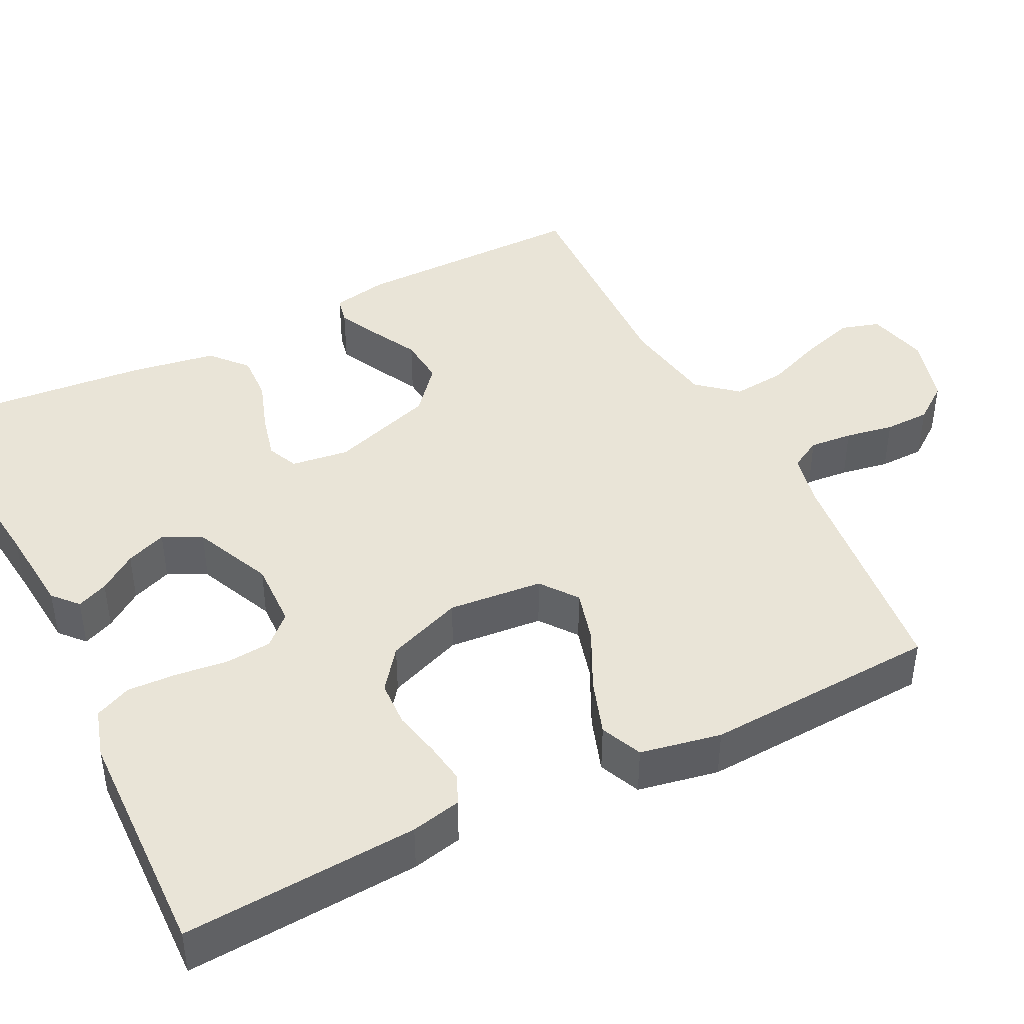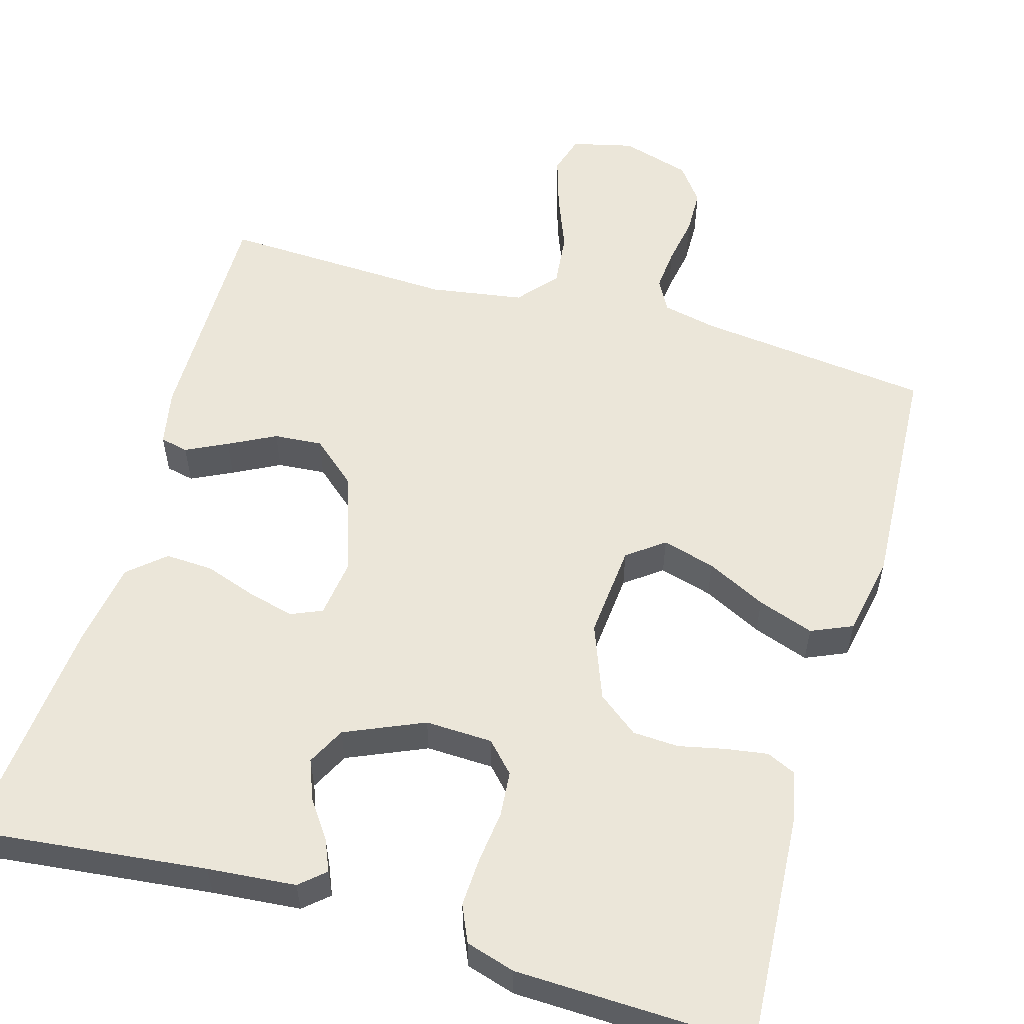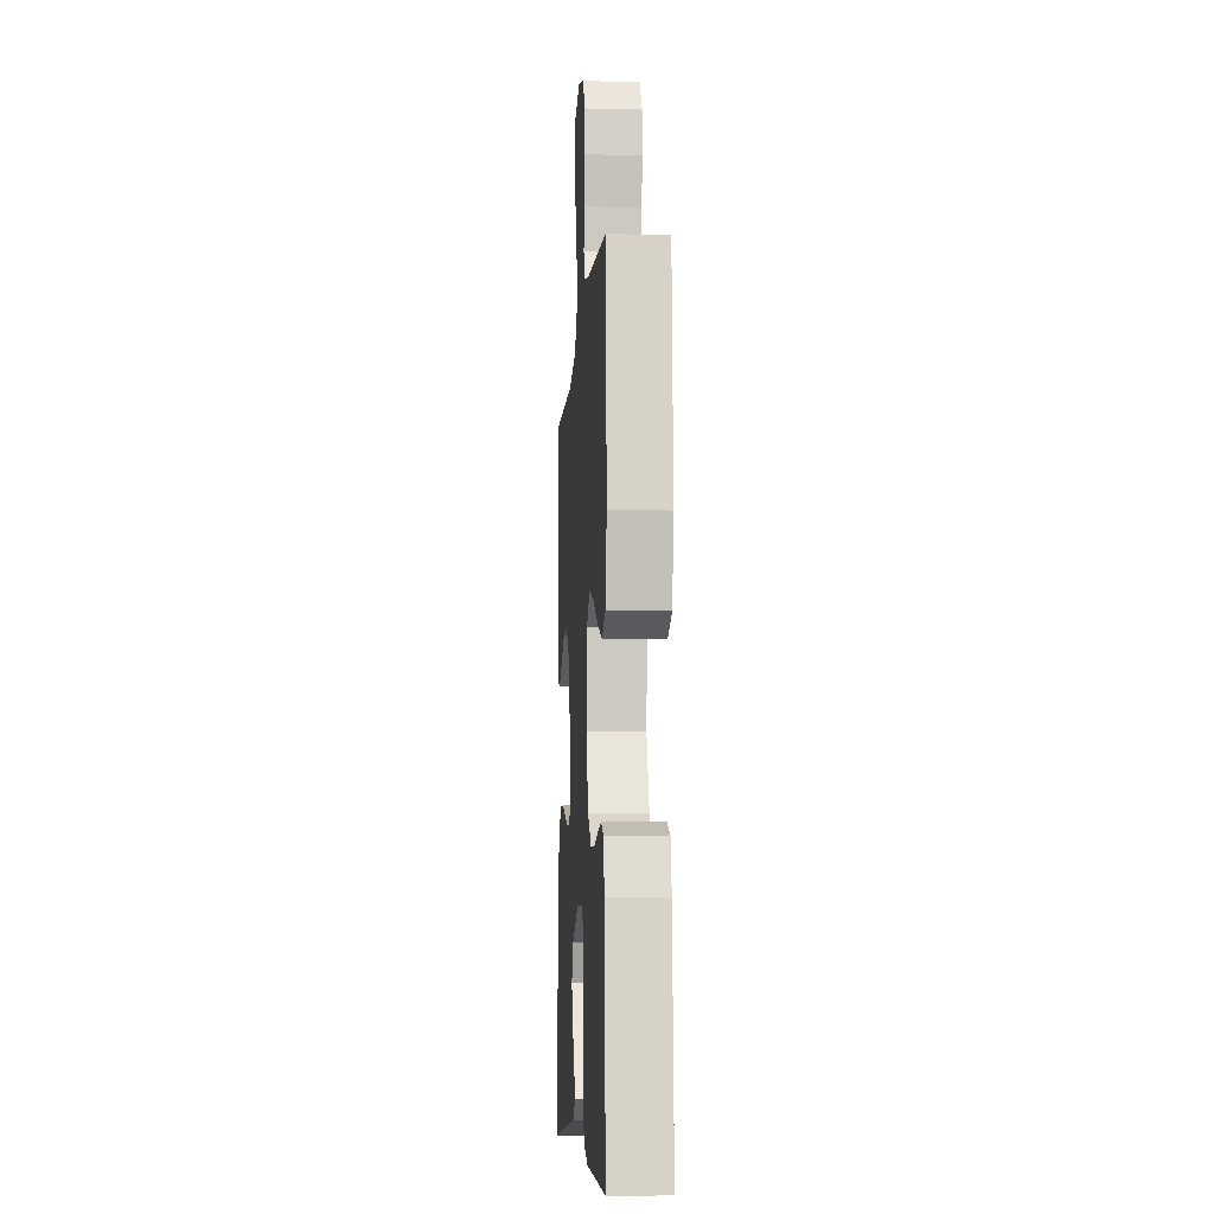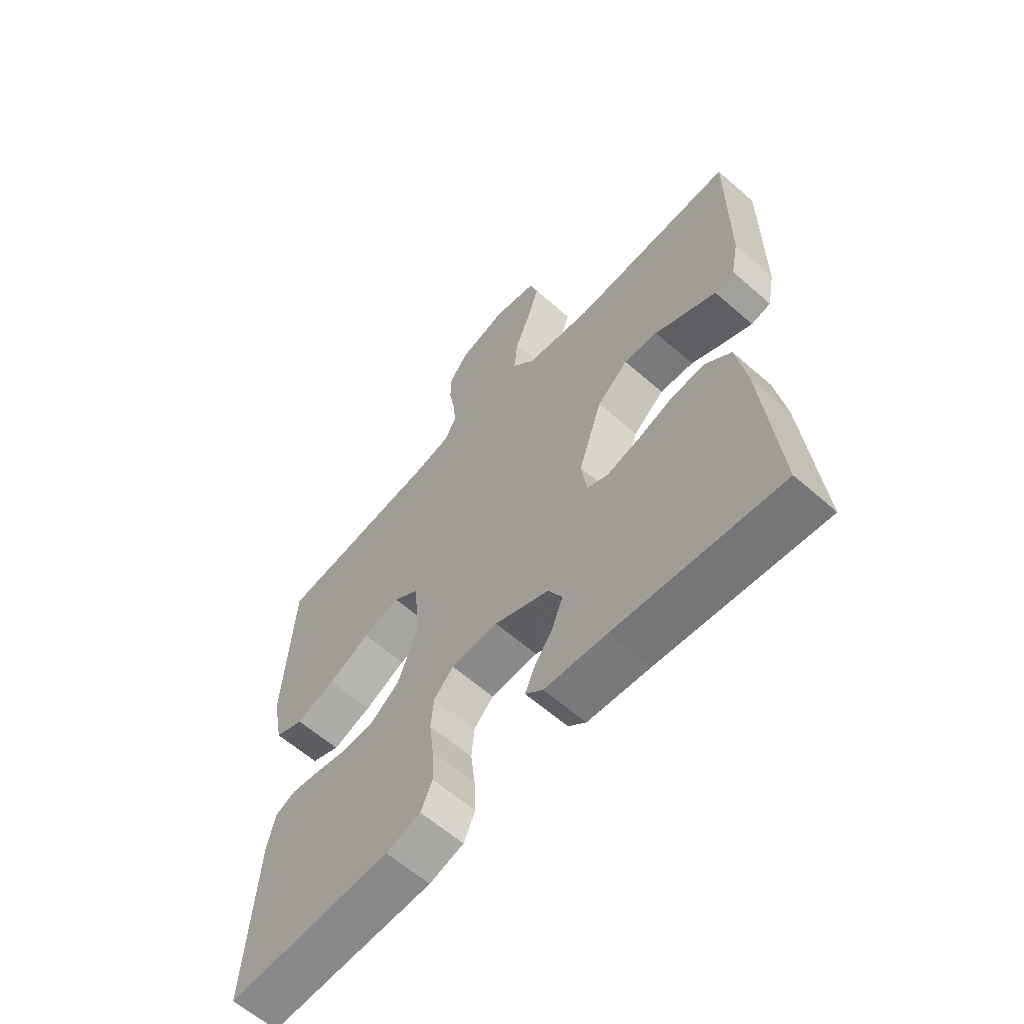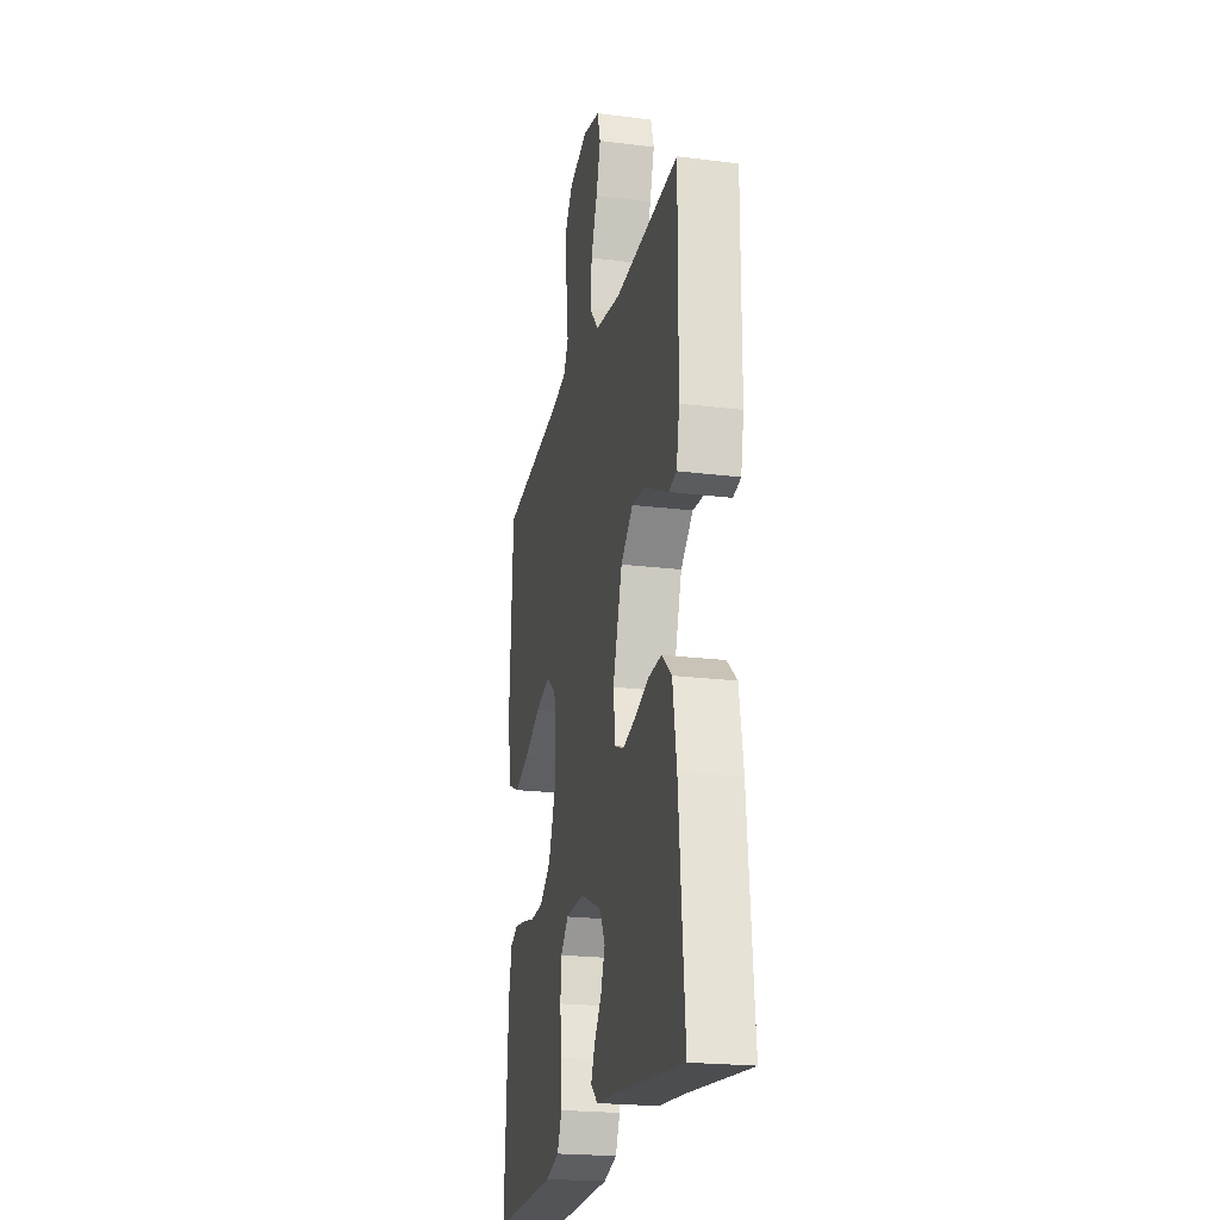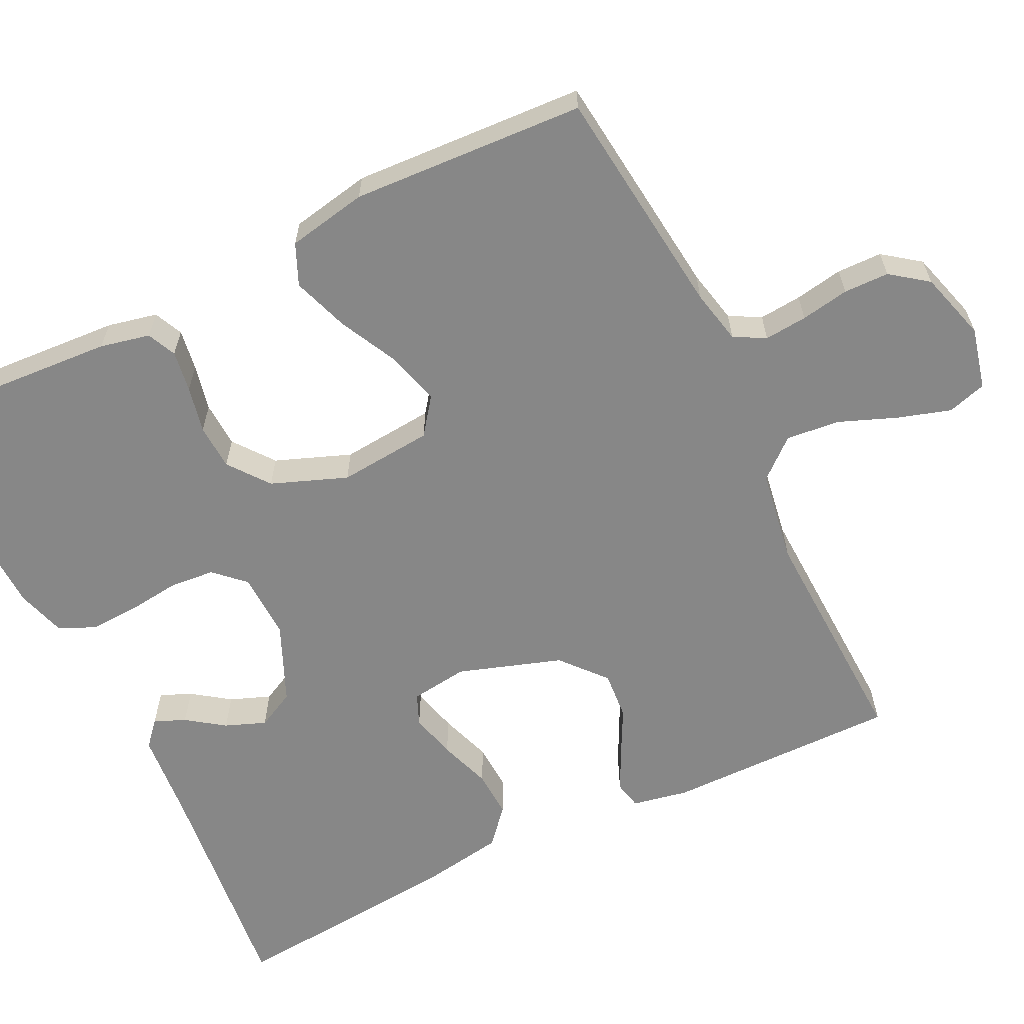
<metadata>
{"format":"obj","ext":"obj","renderer":"f3d","projection":"perspective","resolution":1024,"background":"white","views":[{"elev":43.0,"azim":-116.8,"up":"+Y"},{"elev":56.2,"azim":-163.9,"up":"+Y"},{"elev":-7.9,"azim":-93.9,"up":"+Z"},{"elev":-61.9,"azim":48.4,"up":"+Z"},{"elev":-22.0,"azim":77.8,"up":"+Z"},{"elev":-62.3,"azim":-64.0,"up":"+Y"}]}
</metadata>
<code>
v 0.5 0.07 0.5
v 0.498 0.07 0.2
v 0.484 0.07 0.128
v 0.448 0.07 0.12
v 0.395 0.07 0.146
v 0.335 0.07 0.177
v 0.273 0.07 0.182
v 0.216 0.07 0.133
v 0.172 0.07 0
v 0.182 0.07 -0.074
v 0.222 0.07 -0.091
v 0.281 0.07 -0.076
v 0.348 0.07 -0.053
v 0.409 0.07 -0.05
v 0.455 0.07 -0.09
v 0.473 0.07 -0.2
v 0.5 0.07 -0.5
v 0.2 0.07 -0.467
v 0.087 0.07 -0.457
v 0.055 0.07 -0.429
v 0.072 0.07 -0.389
v 0.106 0.07 -0.341
v 0.126 0.07 -0.289
v 0.101 0.07 -0.24
v 0 0.07 -0.196
v -0.086 0.07 -0.199
v -0.122 0.07 -0.237
v -0.127 0.07 -0.295
v -0.119 0.07 -0.362
v -0.116 0.07 -0.425
v -0.137 0.07 -0.472
v -0.2 0.07 -0.491
v -0.5 0.07 -0.5
v -0.481 0.07 -0.2
v -0.467 0.07 -0.136
v -0.43 0.07 -0.119
v -0.377 0.07 -0.127
v -0.317 0.07 -0.14
v -0.258 0.07 -0.137
v -0.206 0.07 -0.097
v -0.169 0.07 0
v -0.18 0.07 0.121
v -0.227 0.07 0.156
v -0.295 0.07 0.137
v -0.371 0.07 0.099
v -0.443 0.07 0.074
v -0.496 0.07 0.097
v -0.516 0.07 0.2
v -0.5 0.07 0.5
v -0.2 0.07 0.534
v -0.131 0.07 0.549
v -0.109 0.07 0.589
v -0.114 0.07 0.644
v -0.125 0.07 0.706
v -0.124 0.07 0.764
v -0.089 0.07 0.811
v 0 0.07 0.837
v 0.079 0.07 0.818
v 0.094 0.07 0.768
v 0.073 0.07 0.7
v 0.044 0.07 0.626
v 0.037 0.07 0.557
v 0.08 0.07 0.507
v 0.2 0.07 0.488
v 0.5 0 0.5
v 0.498 0 0.2
v 0.484 0 0.128
v 0.448 0 0.12
v 0.395 0 0.146
v 0.335 0 0.177
v 0.273 0 0.182
v 0.216 0 0.133
v 0.172 0 0
v 0.182 0 -0.074
v 0.222 0 -0.091
v 0.281 0 -0.076
v 0.348 0 -0.053
v 0.409 0 -0.05
v 0.455 0 -0.09
v 0.473 0 -0.2
v 0.5 0 -0.5
v 0.2 0 -0.467
v 0.087 0 -0.457
v 0.055 0 -0.429
v 0.072 0 -0.389
v 0.106 0 -0.341
v 0.126 0 -0.289
v 0.101 0 -0.24
v 0 0 -0.196
v -0.086 0 -0.199
v -0.122 0 -0.237
v -0.127 0 -0.295
v -0.119 0 -0.362
v -0.116 0 -0.425
v -0.137 0 -0.472
v -0.2 0 -0.491
v -0.5 0 -0.5
v -0.481 0 -0.2
v -0.467 0 -0.136
v -0.43 0 -0.119
v -0.377 0 -0.127
v -0.317 0 -0.14
v -0.258 0 -0.137
v -0.206 0 -0.097
v -0.169 0 0
v -0.18 0 0.121
v -0.227 0 0.156
v -0.295 0 0.137
v -0.371 0 0.099
v -0.443 0 0.074
v -0.496 0 0.097
v -0.516 0 0.2
v -0.5 0 0.5
v -0.2 0 0.534
v -0.131 0 0.549
v -0.109 0 0.589
v -0.114 0 0.644
v -0.125 0 0.706
v -0.124 0 0.764
v -0.089 0 0.811
v 0 0 0.837
v 0.079 0 0.818
v 0.094 0 0.768
v 0.073 0 0.7
v 0.044 0 0.626
v 0.037 0 0.557
v 0.08 0 0.507
v 0.2 0 0.488
f 58 59 60 61
f 56 57 58 61
f 56 61 62
f 53 54 55 56
f 52 53 56 62
f 51 52 62 63
f 47 48 49 50
f 47 50 51 63
f 44 45 46 47
f 43 44 47 63
f 35 36 37 38
f 33 34 35 38
f 33 38 39
f 32 33 39 40
f 28 29 30 31
f 28 31 32 40
f 19 20 21 22
f 18 19 22 23
f 17 18 23
f 16 17 23 24
f 12 13 14 15
f 11 12 15 16
f 10 11 16 24
f 3 4 5 6
f 1 2 3 6
f 64 1 6 7
f 42 43 63 64
f 41 42 64 7
f 27 28 40 41
f 26 27 41
f 25 26 41
f 9 10 24 25
f 8 9 25 41
f 7 8 41
f 125 124 123 122
f 125 122 121 120
f 126 125 120
f 120 119 118 117
f 126 120 117 116
f 127 126 116 115
f 114 113 112 111
f 127 115 114 111
f 111 110 109 108
f 127 111 108 107
f 102 101 100 99
f 102 99 98 97
f 103 102 97
f 104 103 97 96
f 95 94 93 92
f 104 96 95 92
f 86 85 84 83
f 87 86 83 82
f 87 82 81
f 88 87 81 80
f 79 78 77 76
f 80 79 76 75
f 88 80 75 74
f 70 69 68 67
f 70 67 66 65
f 71 70 65 128
f 128 127 107 106
f 71 128 106 105
f 105 104 92 91
f 105 91 90
f 105 90 89
f 89 88 74 73
f 105 89 73 72
f 105 72 71
f 1 65 66 2
f 2 66 67 3
f 3 67 68 4
f 4 68 69 5
f 5 69 70 6
f 6 70 71 7
f 7 71 72 8
f 8 72 73 9
f 9 73 74 10
f 10 74 75 11
f 11 75 76 12
f 12 76 77 13
f 13 77 78 14
f 14 78 79 15
f 15 79 80 16
f 16 80 81 17
f 17 81 82 18
f 18 82 83 19
f 19 83 84 20
f 20 84 85 21
f 21 85 86 22
f 22 86 87 23
f 23 87 88 24
f 24 88 89 25
f 25 89 90 26
f 26 90 91 27
f 27 91 92 28
f 28 92 93 29
f 29 93 94 30
f 30 94 95 31
f 31 95 96 32
f 32 96 97 33
f 33 97 98 34
f 34 98 99 35
f 35 99 100 36
f 36 100 101 37
f 37 101 102 38
f 38 102 103 39
f 39 103 104 40
f 40 104 105 41
f 41 105 106 42
f 42 106 107 43
f 43 107 108 44
f 44 108 109 45
f 45 109 110 46
f 46 110 111 47
f 47 111 112 48
f 48 112 113 49
f 49 113 114 50
f 50 114 115 51
f 51 115 116 52
f 52 116 117 53
f 53 117 118 54
f 54 118 119 55
f 55 119 120 56
f 56 120 121 57
f 57 121 122 58
f 58 122 123 59
f 59 123 124 60
f 60 124 125 61
f 61 125 126 62
f 62 126 127 63
f 63 127 128 64
f 64 128 65 1

</code>
